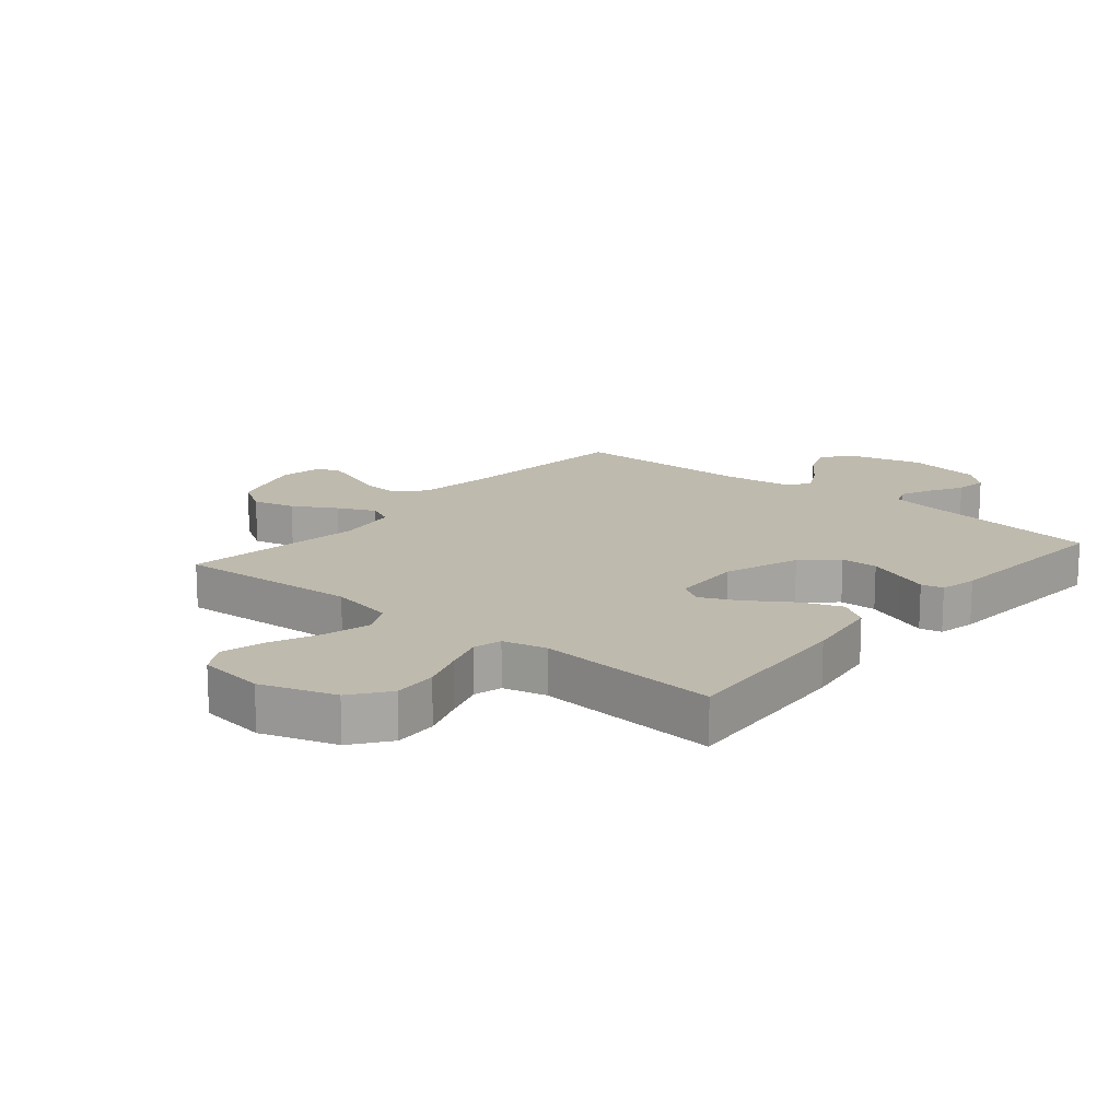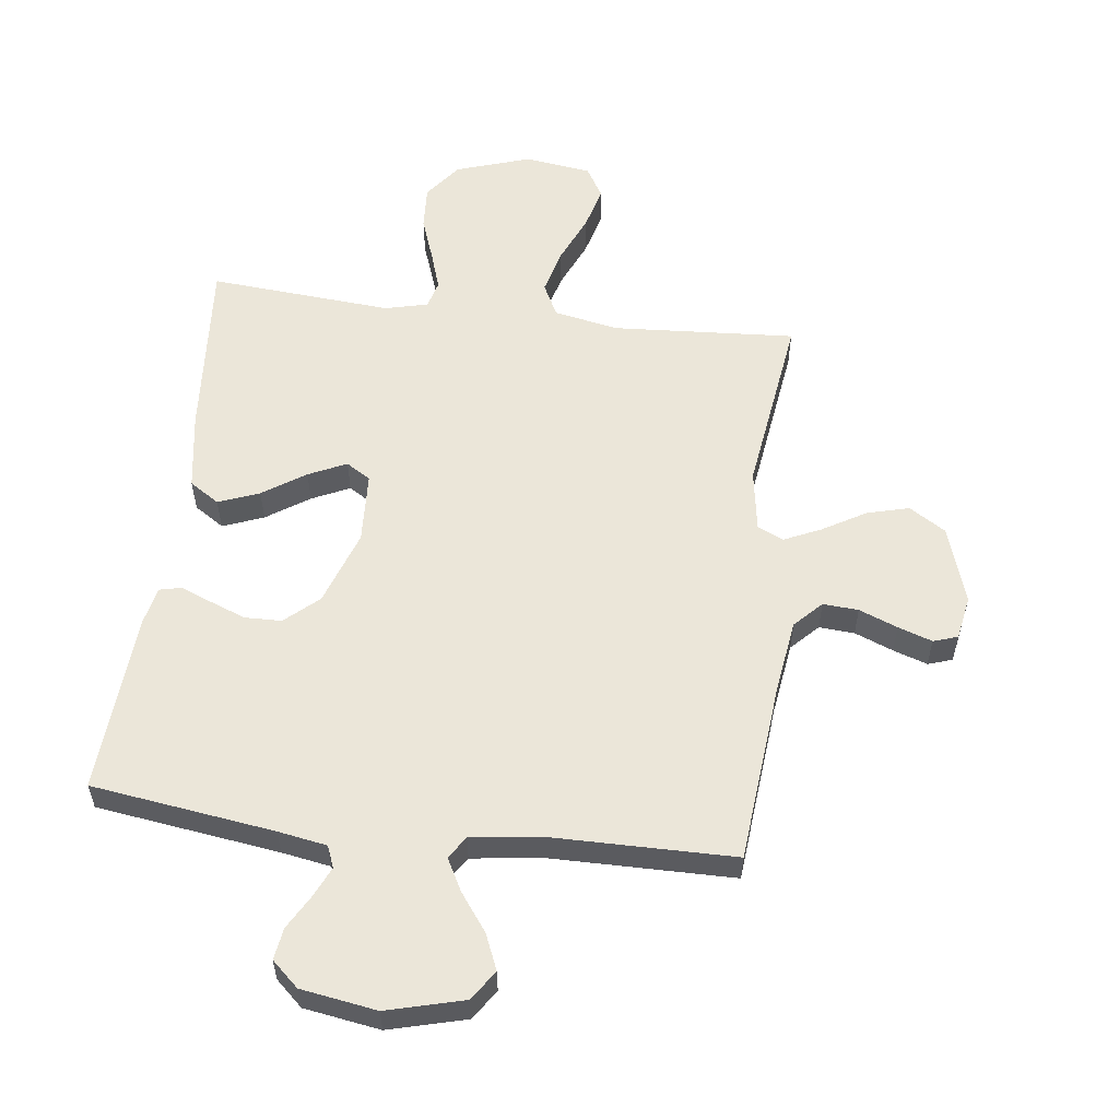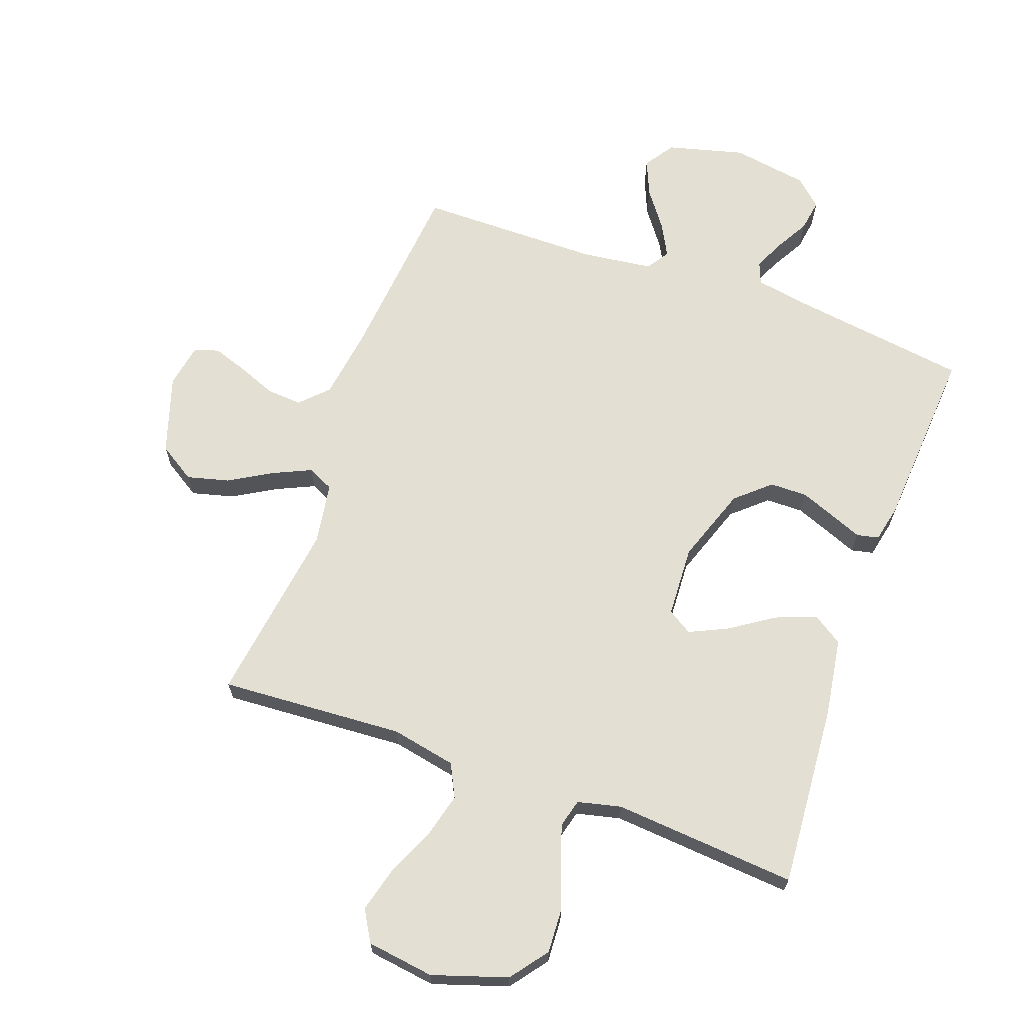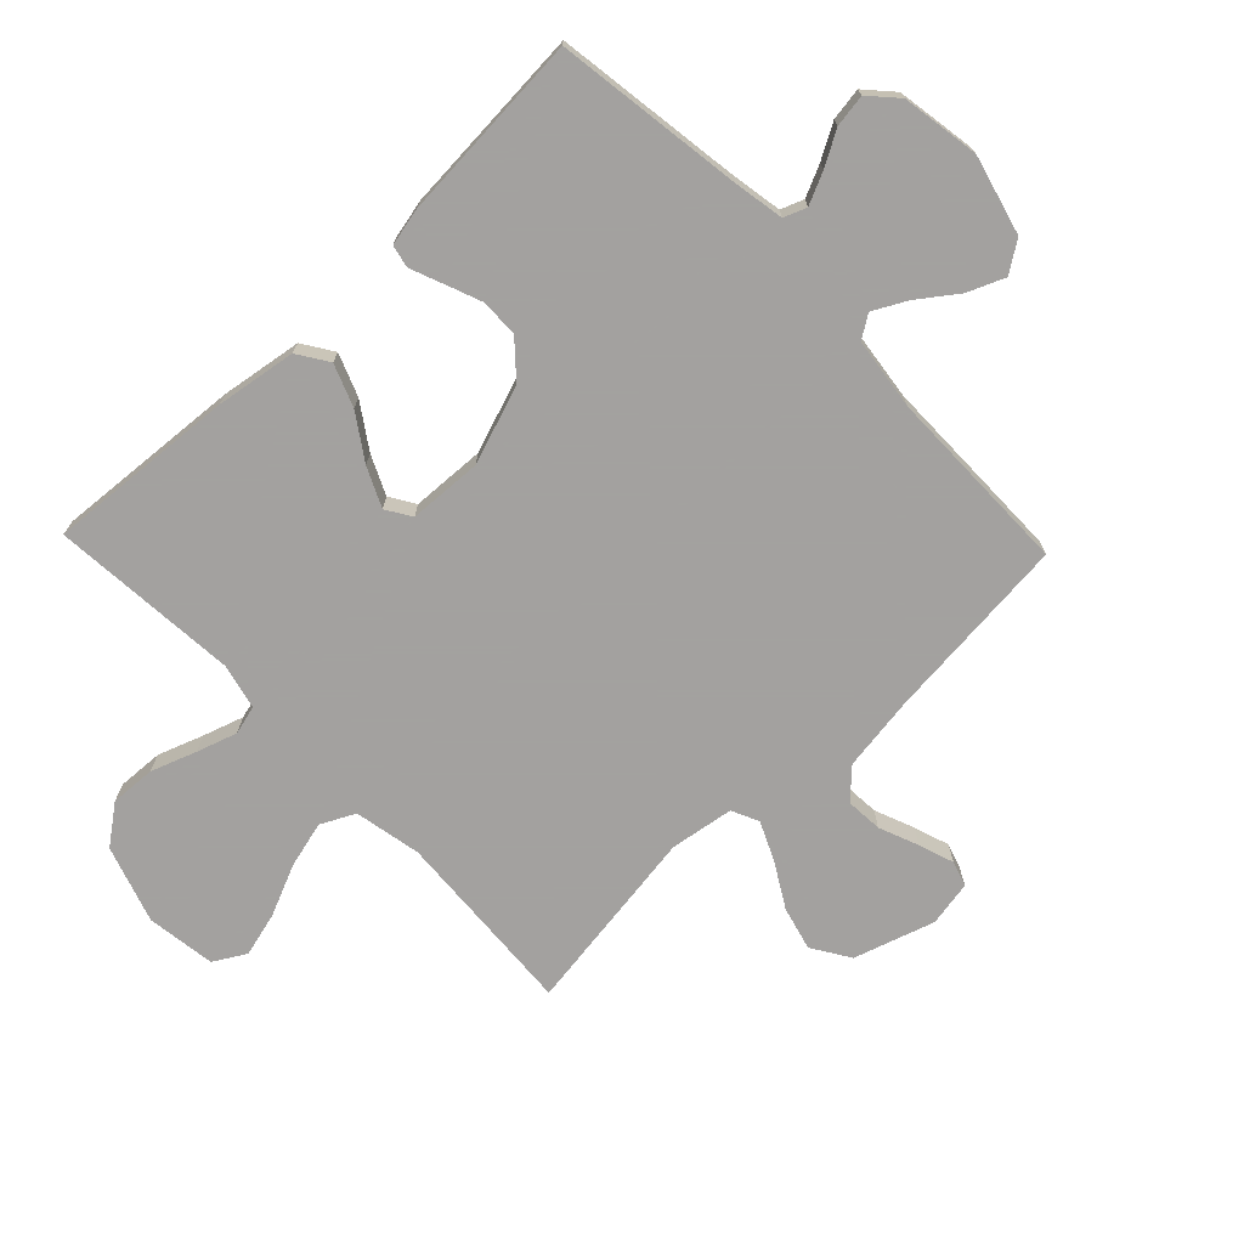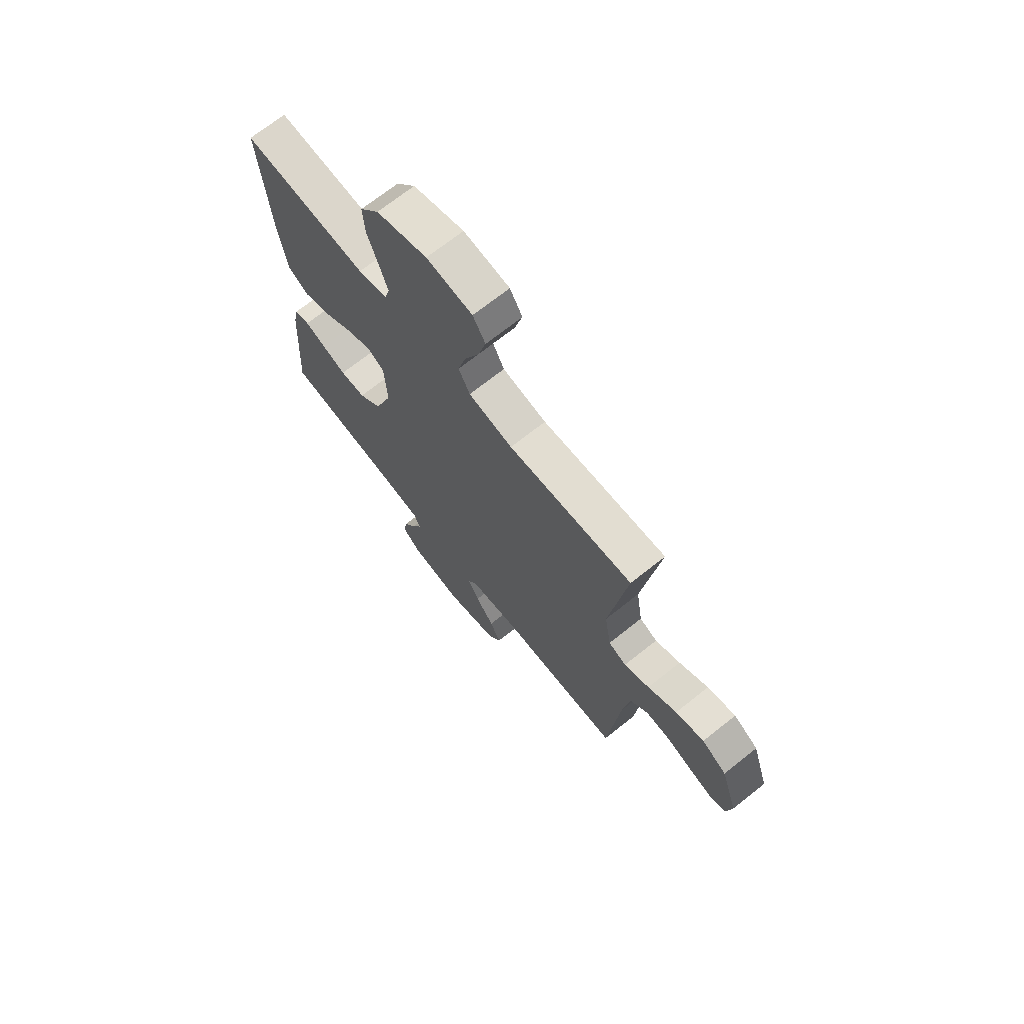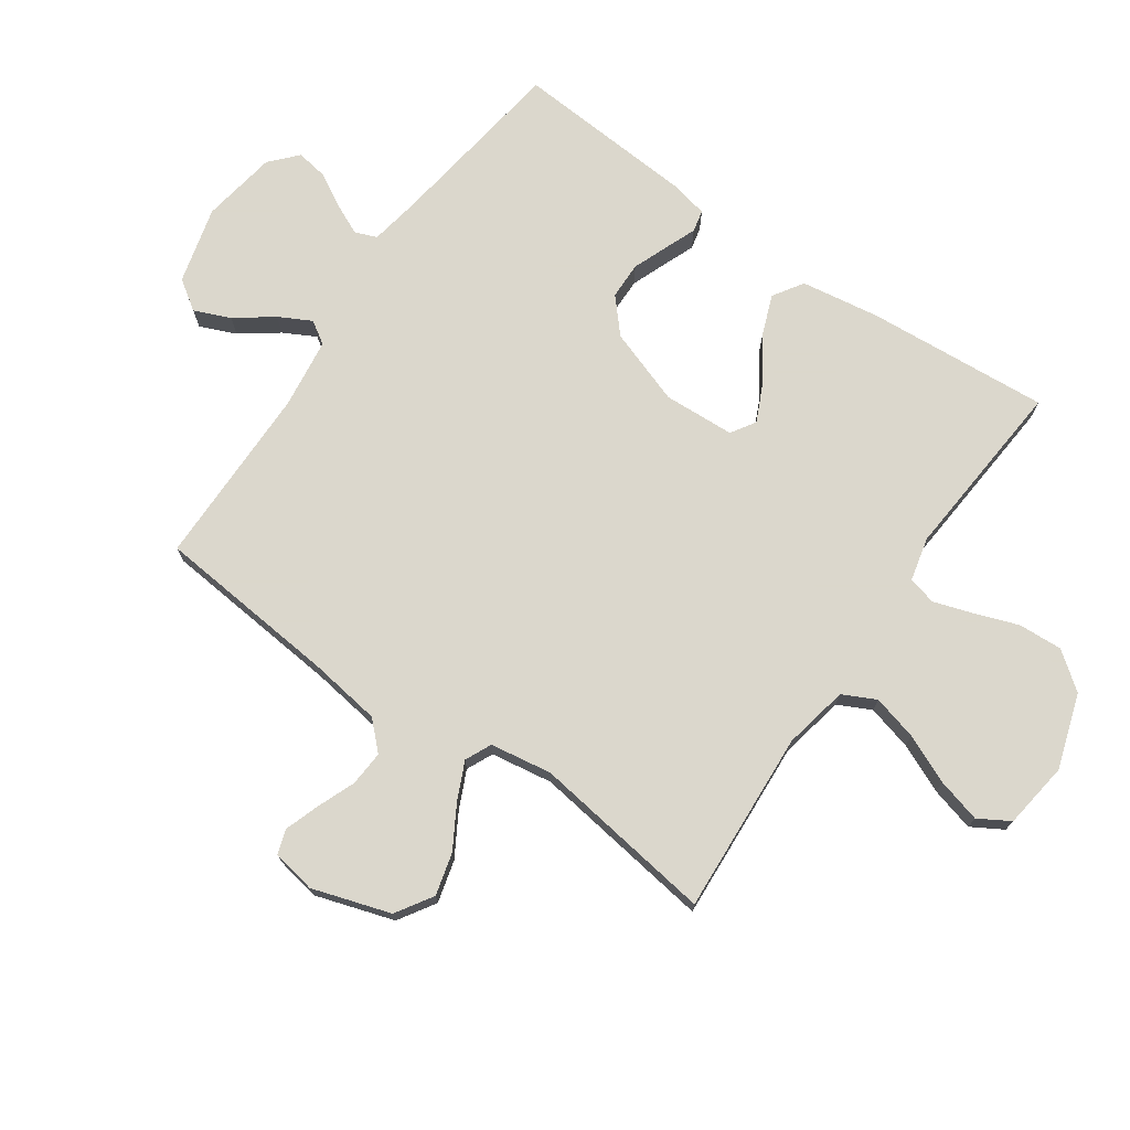
<metadata>
{"format":"obj","ext":"obj","renderer":"f3d","projection":"perspective","resolution":1024,"background":"white","views":[{"elev":15.7,"azim":39.9,"up":"+Y"},{"elev":56.5,"azim":-173.0,"up":"+Y"},{"elev":66.6,"azim":19.9,"up":"+Y"},{"elev":-72.3,"azim":133.8,"up":"+Y"},{"elev":70.4,"azim":-128.5,"up":"+Z"},{"elev":73.4,"azim":-55.1,"up":"+Y"}]}
</metadata>
<code>
v 0.5 0.07 -0.5
v 0.2 0.07 -0.542
v 0.12 0.07 -0.556
v 0.106 0.07 -0.592
v 0.129 0.07 -0.642
v 0.16 0.07 -0.697
v 0.168 0.07 -0.749
v 0.124 0.07 -0.789
v 0 0.07 -0.809
v -0.126 0.07 -0.776
v -0.159 0.07 -0.727
v -0.134 0.07 -0.668
v -0.089 0.07 -0.607
v -0.061 0.07 -0.554
v -0.085 0.07 -0.517
v -0.2 0.07 -0.502
v -0.5 0.07 -0.5
v -0.528 0.07 -0.2
v -0.545 0.07 -0.081
v -0.588 0.07 -0.037
v -0.646 0.07 -0.041
v -0.709 0.07 -0.066
v -0.765 0.07 -0.085
v -0.805 0.07 -0.072
v -0.818 0.07 0
v -0.777 0.07 0.128
v -0.717 0.07 0.166
v -0.648 0.07 0.148
v -0.578 0.07 0.107
v -0.517 0.07 0.079
v -0.474 0.07 0.099
v -0.458 0.07 0.2
v -0.5 0.07 0.5
v -0.2 0.07 0.481
v -0.094 0.07 0.502
v -0.067 0.07 0.556
v -0.086 0.07 0.63
v -0.121 0.07 0.71
v -0.14 0.07 0.782
v -0.11 0.07 0.833
v 0 0.07 0.848
v 0.122 0.07 0.808
v 0.168 0.07 0.747
v 0.164 0.07 0.675
v 0.138 0.07 0.603
v 0.117 0.07 0.539
v 0.129 0.07 0.493
v 0.2 0.07 0.476
v 0.5 0.07 0.5
v 0.477 0.07 0.2
v 0.457 0.07 0.072
v 0.408 0.07 0.04
v 0.341 0.07 0.066
v 0.271 0.07 0.113
v 0.209 0.07 0.142
v 0.169 0.07 0.117
v 0.163 0.07 0
v 0.206 0.07 -0.124
v 0.261 0.07 -0.173
v 0.322 0.07 -0.174
v 0.381 0.07 -0.151
v 0.431 0.07 -0.131
v 0.467 0.07 -0.139
v 0.48 0.07 -0.2
v 0.5 0 -0.5
v 0.2 0 -0.542
v 0.12 0 -0.556
v 0.106 0 -0.592
v 0.129 0 -0.642
v 0.16 0 -0.697
v 0.168 0 -0.749
v 0.124 0 -0.789
v 0 0 -0.809
v -0.126 0 -0.776
v -0.159 0 -0.727
v -0.134 0 -0.668
v -0.089 0 -0.607
v -0.061 0 -0.554
v -0.085 0 -0.517
v -0.2 0 -0.502
v -0.5 0 -0.5
v -0.528 0 -0.2
v -0.545 0 -0.081
v -0.588 0 -0.037
v -0.646 0 -0.041
v -0.709 0 -0.066
v -0.765 0 -0.085
v -0.805 0 -0.072
v -0.818 0 0
v -0.777 0 0.128
v -0.717 0 0.166
v -0.648 0 0.148
v -0.578 0 0.107
v -0.517 0 0.079
v -0.474 0 0.099
v -0.458 0 0.2
v -0.5 0 0.5
v -0.2 0 0.481
v -0.094 0 0.502
v -0.067 0 0.556
v -0.086 0 0.63
v -0.121 0 0.71
v -0.14 0 0.782
v -0.11 0 0.833
v 0 0 0.848
v 0.122 0 0.808
v 0.168 0 0.747
v 0.164 0 0.675
v 0.138 0 0.603
v 0.117 0 0.539
v 0.129 0 0.493
v 0.2 0 0.476
v 0.5 0 0.5
v 0.477 0 0.2
v 0.457 0 0.072
v 0.408 0 0.04
v 0.341 0 0.066
v 0.271 0 0.113
v 0.209 0 0.142
v 0.169 0 0.117
v 0.163 0 0
v 0.206 0 -0.124
v 0.261 0 -0.173
v 0.322 0 -0.174
v 0.381 0 -0.151
v 0.431 0 -0.131
v 0.467 0 -0.139
v 0.48 0 -0.2
f 61 62 63 64
f 60 61 64 1
f 59 60 1 2
f 58 59 2 3
f 57 58 3 4
f 56 57 4
f 51 52 53 54
f 51 54 55
f 48 49 50 51
f 47 48 51 55
f 46 47 55 56
f 42 43 44 45
f 42 45 46
f 41 42 46
f 37 38 39 40
f 36 37 40 41
f 32 33 34
f 31 32 34 35
f 26 27 28 29
f 26 29 30
f 25 26 30
f 24 25 30
f 21 22 23 24
f 21 24 30 31
f 16 17 18
f 15 16 18 19
f 10 11 12 13
f 10 13 14
f 9 10 14
f 8 9 14
f 5 6 7 8
f 4 5 8 14
f 56 4 14 15
f 36 41 46 56
f 35 36 56 15
f 20 21 31
f 20 31 35
f 15 19 20 35
f 128 127 126 125
f 65 128 125 124
f 66 65 124 123
f 67 66 123 122
f 68 67 122 121
f 68 121 120
f 118 117 116 115
f 119 118 115
f 115 114 113 112
f 119 115 112 111
f 120 119 111 110
f 109 108 107 106
f 110 109 106
f 110 106 105
f 104 103 102 101
f 105 104 101 100
f 98 97 96
f 99 98 96 95
f 93 92 91 90
f 94 93 90
f 94 90 89
f 94 89 88
f 88 87 86 85
f 95 94 88 85
f 82 81 80
f 83 82 80 79
f 77 76 75 74
f 78 77 74
f 78 74 73
f 78 73 72
f 72 71 70 69
f 78 72 69 68
f 79 78 68 120
f 120 110 105 100
f 79 120 100 99
f 95 85 84
f 99 95 84
f 99 84 83 79
f 1 65 66 2
f 2 66 67 3
f 3 67 68 4
f 4 68 69 5
f 5 69 70 6
f 6 70 71 7
f 7 71 72 8
f 8 72 73 9
f 9 73 74 10
f 10 74 75 11
f 11 75 76 12
f 12 76 77 13
f 13 77 78 14
f 14 78 79 15
f 15 79 80 16
f 16 80 81 17
f 17 81 82 18
f 18 82 83 19
f 19 83 84 20
f 20 84 85 21
f 21 85 86 22
f 22 86 87 23
f 23 87 88 24
f 24 88 89 25
f 25 89 90 26
f 26 90 91 27
f 27 91 92 28
f 28 92 93 29
f 29 93 94 30
f 30 94 95 31
f 31 95 96 32
f 32 96 97 33
f 33 97 98 34
f 34 98 99 35
f 35 99 100 36
f 36 100 101 37
f 37 101 102 38
f 38 102 103 39
f 39 103 104 40
f 40 104 105 41
f 41 105 106 42
f 42 106 107 43
f 43 107 108 44
f 44 108 109 45
f 45 109 110 46
f 46 110 111 47
f 47 111 112 48
f 48 112 113 49
f 49 113 114 50
f 50 114 115 51
f 51 115 116 52
f 52 116 117 53
f 53 117 118 54
f 54 118 119 55
f 55 119 120 56
f 56 120 121 57
f 57 121 122 58
f 58 122 123 59
f 59 123 124 60
f 60 124 125 61
f 61 125 126 62
f 62 126 127 63
f 63 127 128 64
f 64 128 65 1

</code>
